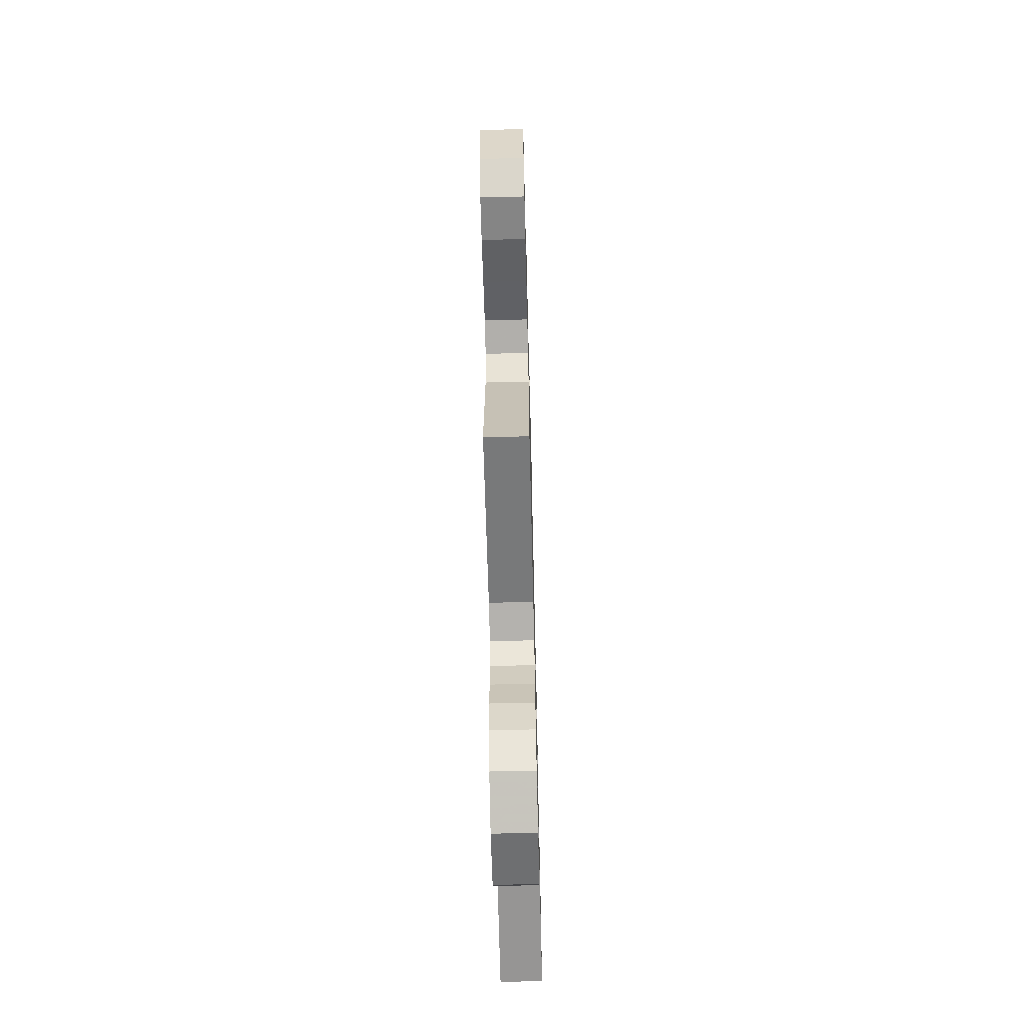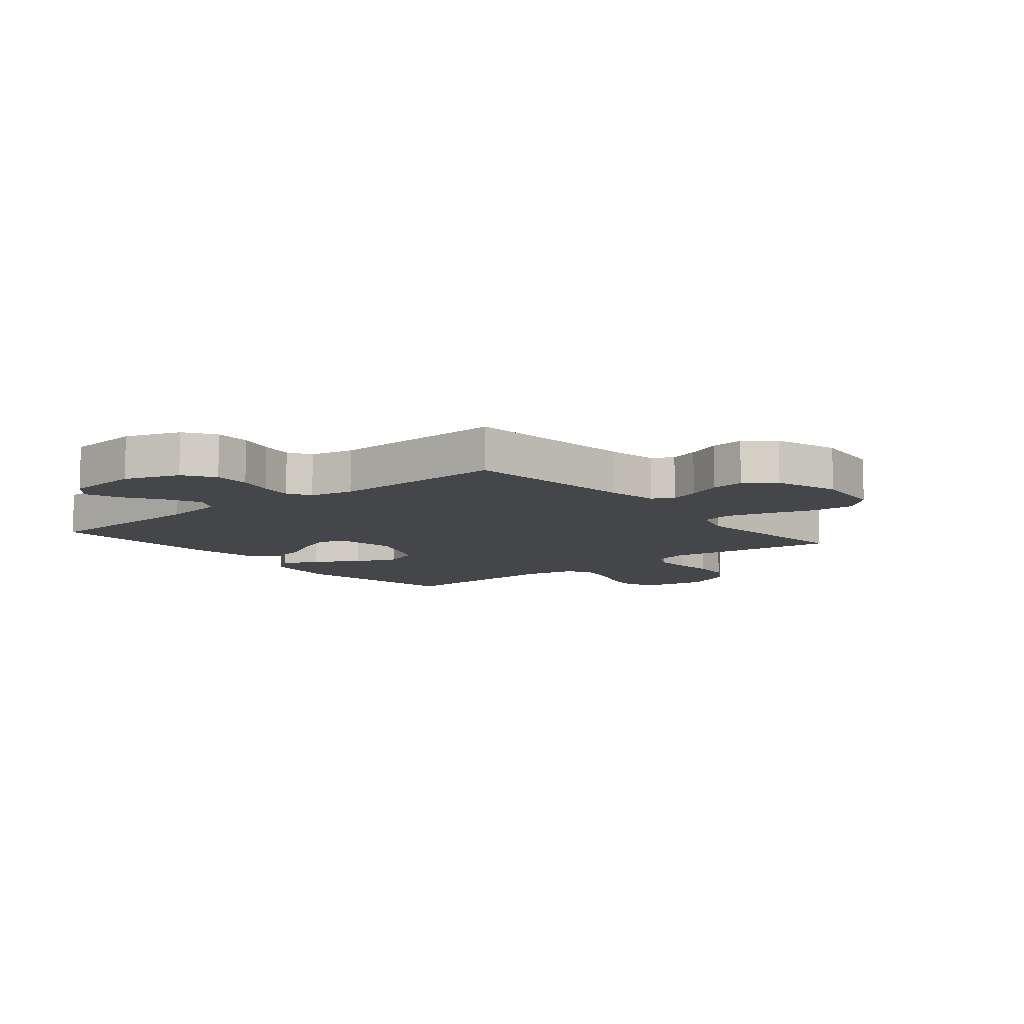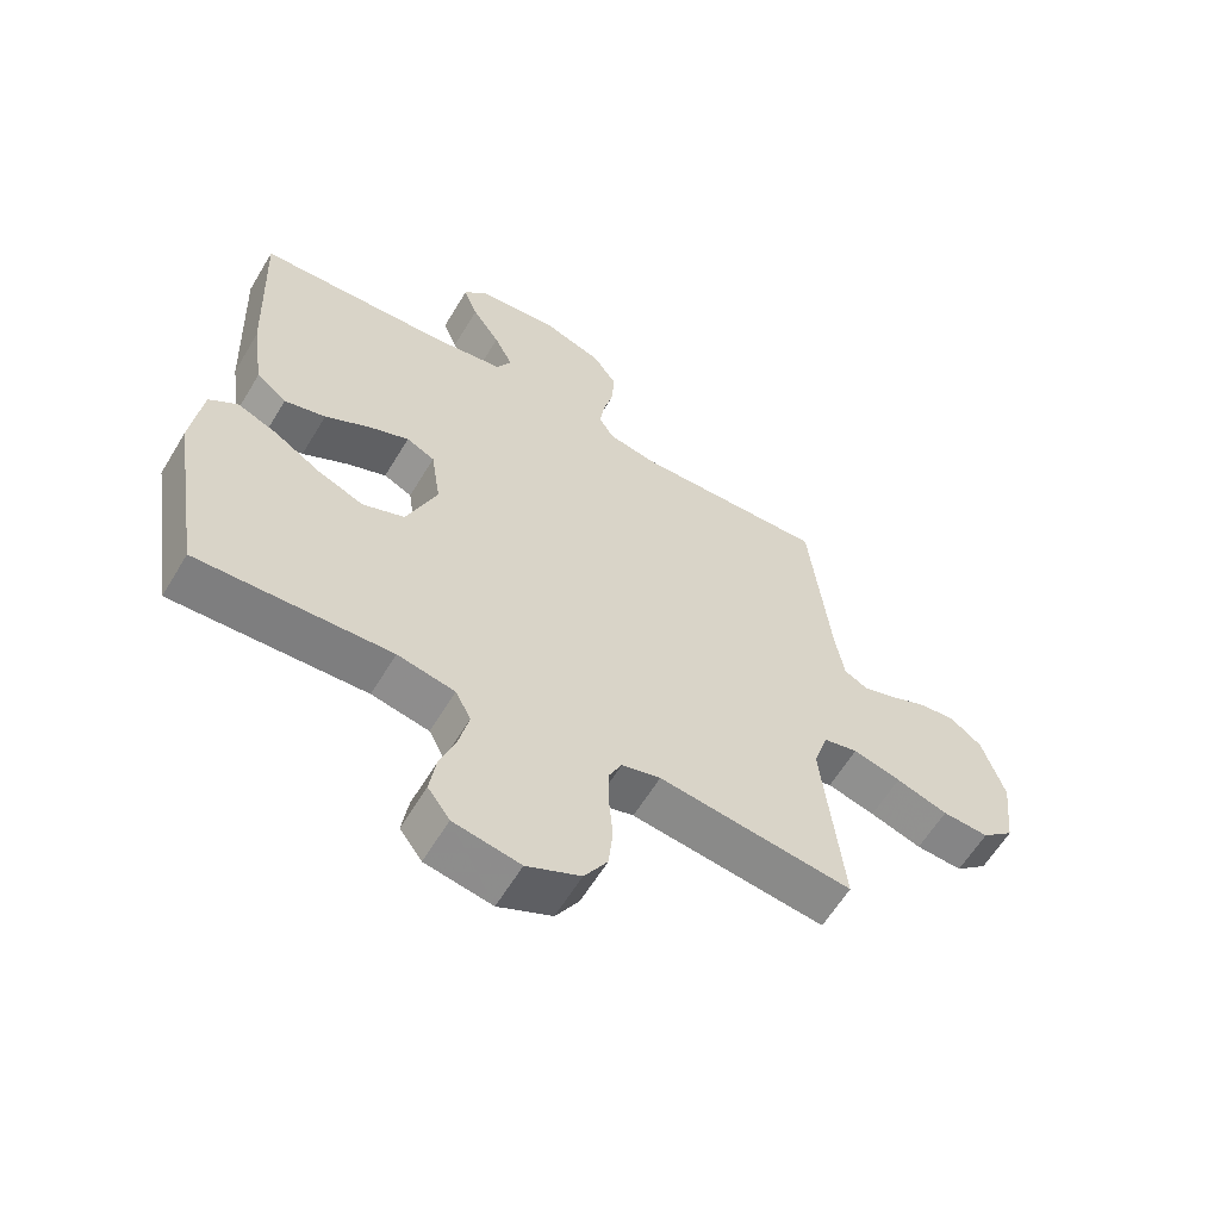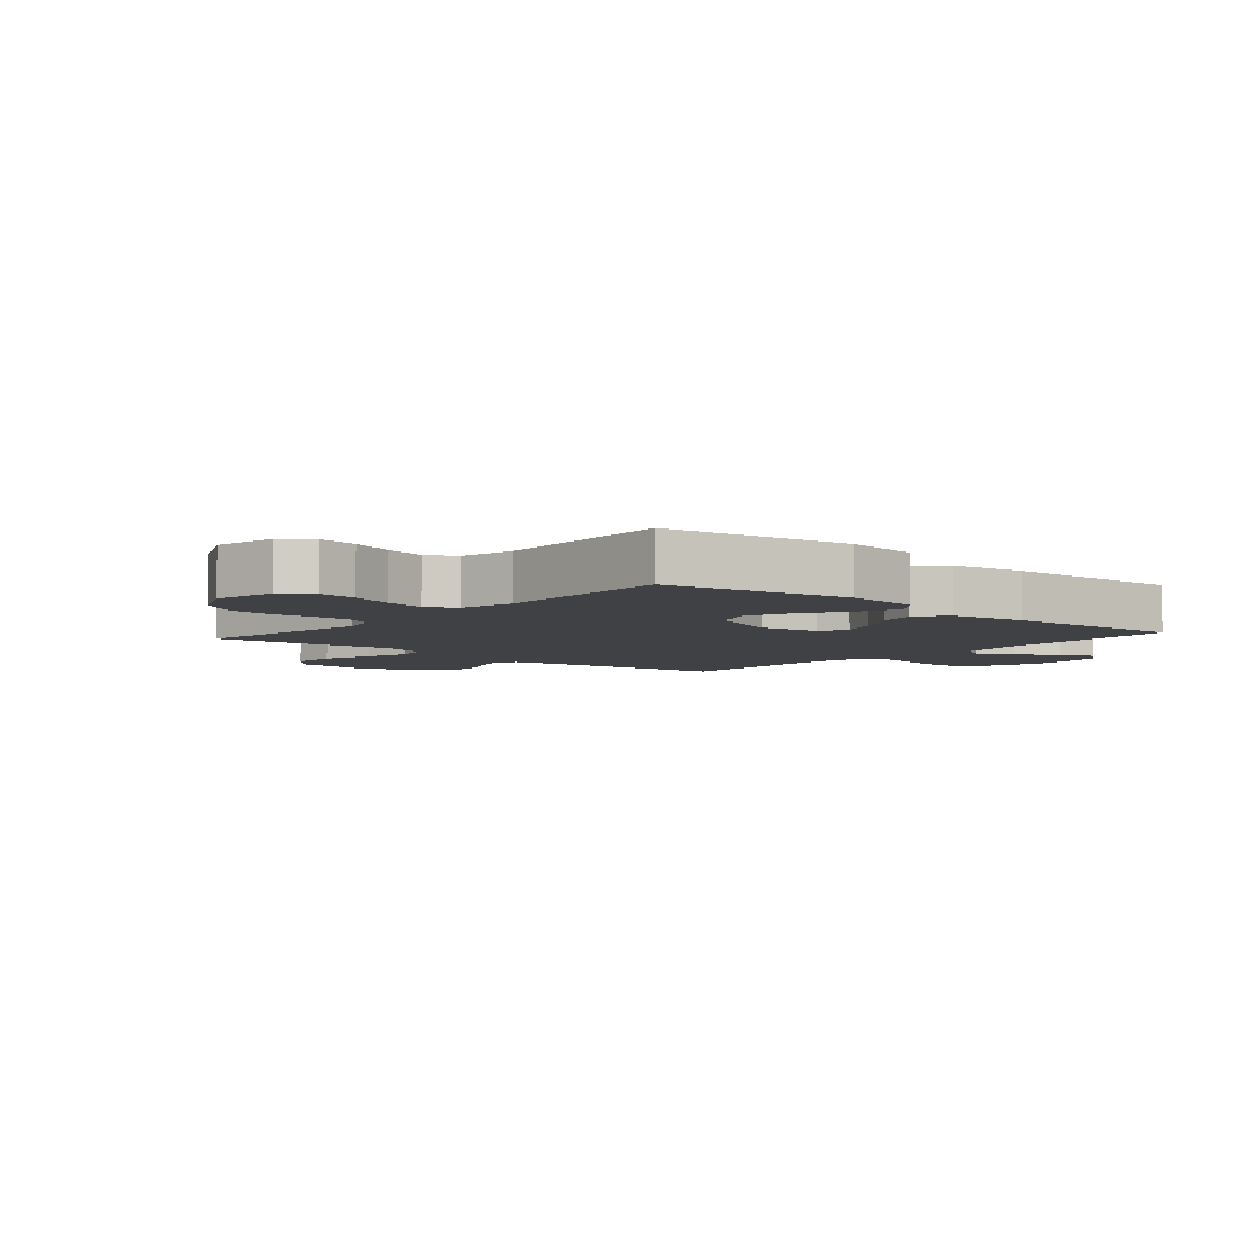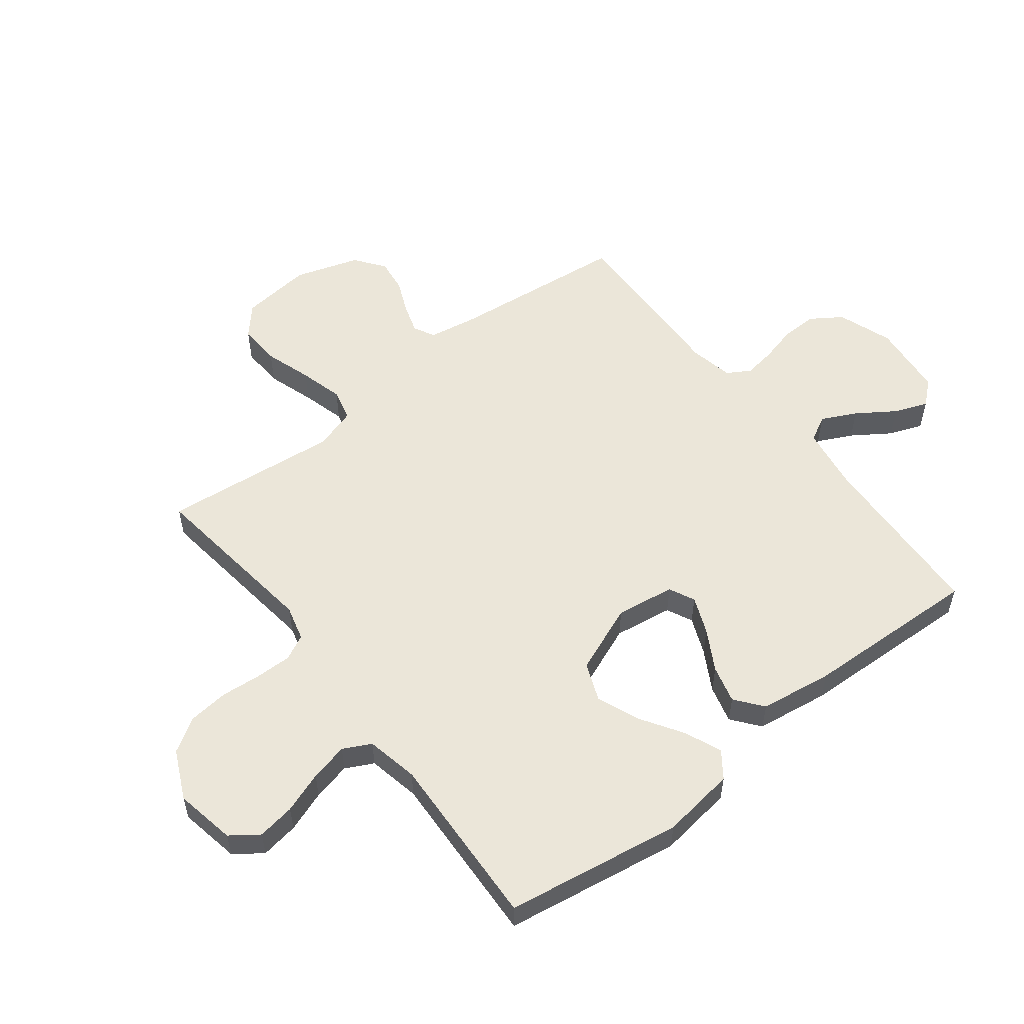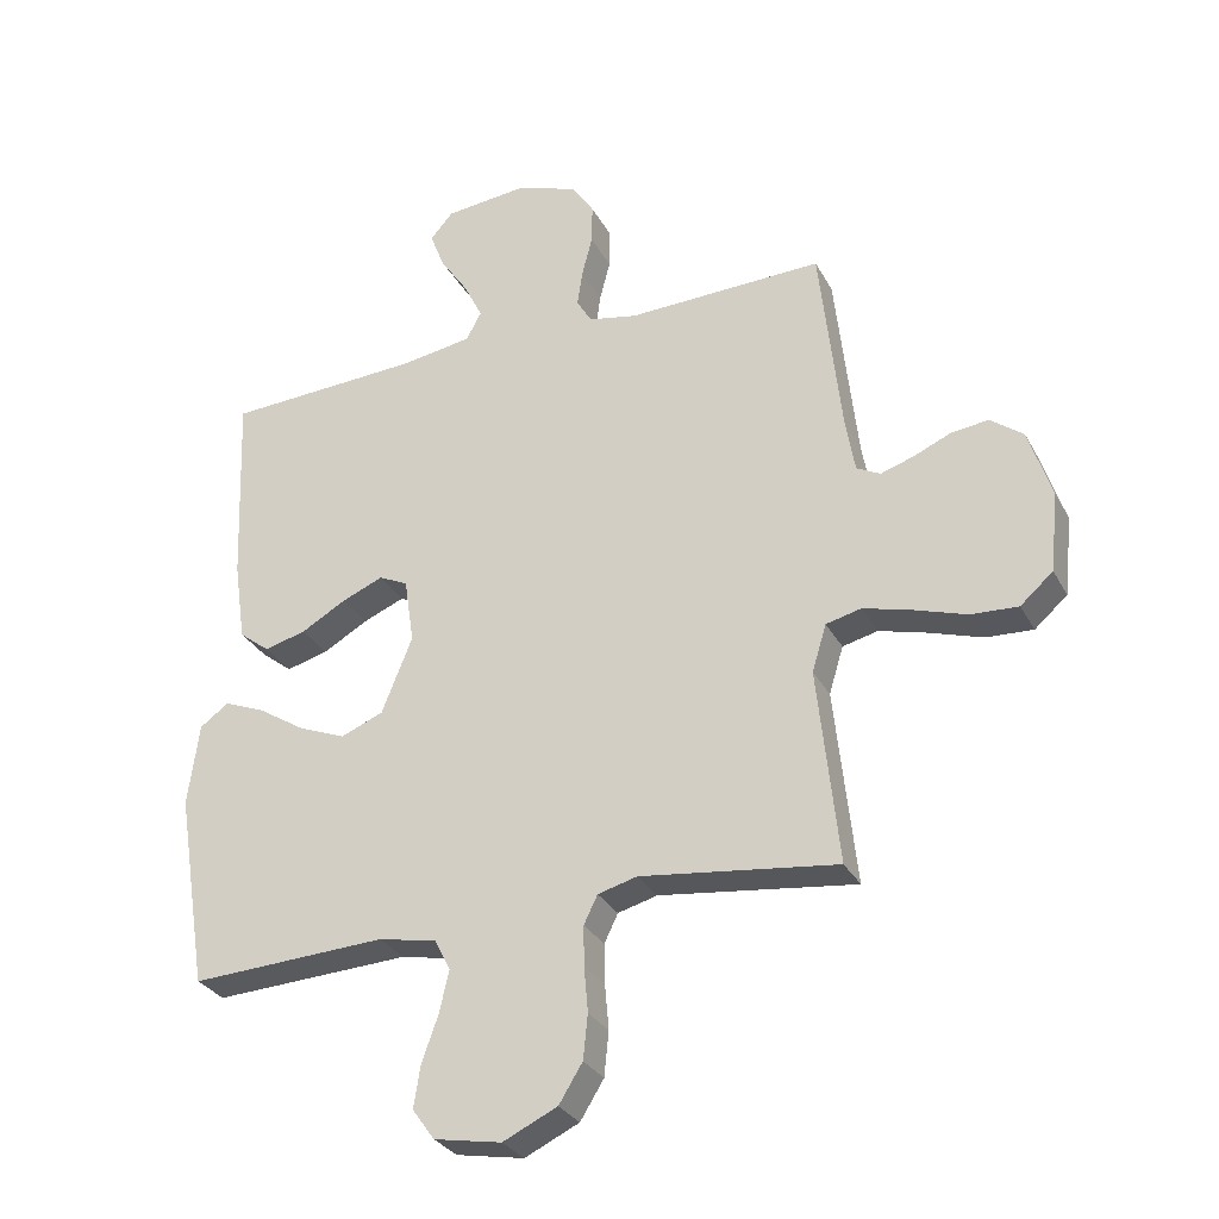
<metadata>
{"format":"obj","ext":"obj","renderer":"f3d","projection":"perspective","resolution":1024,"background":"white","views":[{"elev":-64.9,"azim":91.4,"up":"+Z"},{"elev":-9.4,"azim":39.3,"up":"+Y"},{"elev":-60.6,"azim":-30.9,"up":"+Z"},{"elev":-5.5,"azim":-130.8,"up":"+Y"},{"elev":55.2,"azim":-127.9,"up":"+Y"},{"elev":-30.1,"azim":23.9,"up":"+Z"}]}
</metadata>
<code>
v -0.5 0.07 -0.5
v -0.548 0.07 -0.2
v -0.531 0.07 -0.074
v -0.487 0.07 -0.042
v -0.424 0.07 -0.068
v -0.352 0.07 -0.114
v -0.28 0.07 -0.143
v -0.215 0.07 -0.117
v -0.168 0.07 0
v -0.183 0.07 0.1
v -0.227 0.07 0.121
v -0.29 0.07 0.095
v -0.359 0.07 0.056
v -0.423 0.07 0.039
v -0.47 0.07 0.076
v -0.488 0.07 0.2
v -0.5 0.07 0.5
v -0.2 0.07 0.515
v -0.091 0.07 0.532
v -0.068 0.07 0.575
v -0.097 0.07 0.634
v -0.14 0.07 0.698
v -0.162 0.07 0.755
v -0.127 0.07 0.795
v 0 0.07 0.808
v 0.093 0.07 0.775
v 0.128 0.07 0.723
v 0.127 0.07 0.662
v 0.111 0.07 0.6
v 0.103 0.07 0.545
v 0.126 0.07 0.506
v 0.2 0.07 0.491
v 0.5 0.07 0.5
v 0.533 0.07 0.2
v 0.547 0.07 0.118
v 0.583 0.07 0.099
v 0.633 0.07 0.115
v 0.691 0.07 0.14
v 0.748 0.07 0.147
v 0.798 0.07 0.109
v 0.833 0.07 0
v 0.82 0.07 -0.121
v 0.77 0.07 -0.165
v 0.698 0.07 -0.161
v 0.618 0.07 -0.135
v 0.544 0.07 -0.115
v 0.49 0.07 -0.128
v 0.468 0.07 -0.2
v 0.5 0.07 -0.5
v 0.2 0.07 -0.462
v 0.14 0.07 -0.478
v 0.119 0.07 -0.521
v 0.12 0.07 -0.582
v 0.126 0.07 -0.651
v 0.119 0.07 -0.719
v 0.083 0.07 -0.777
v 0 0.07 -0.816
v -0.103 0.07 -0.797
v -0.137 0.07 -0.75
v -0.127 0.07 -0.686
v -0.102 0.07 -0.616
v -0.087 0.07 -0.551
v -0.111 0.07 -0.504
v -0.2 0.07 -0.486
v -0.5 0 -0.5
v -0.548 0 -0.2
v -0.531 0 -0.074
v -0.487 0 -0.042
v -0.424 0 -0.068
v -0.352 0 -0.114
v -0.28 0 -0.143
v -0.215 0 -0.117
v -0.168 0 0
v -0.183 0 0.1
v -0.227 0 0.121
v -0.29 0 0.095
v -0.359 0 0.056
v -0.423 0 0.039
v -0.47 0 0.076
v -0.488 0 0.2
v -0.5 0 0.5
v -0.2 0 0.515
v -0.091 0 0.532
v -0.068 0 0.575
v -0.097 0 0.634
v -0.14 0 0.698
v -0.162 0 0.755
v -0.127 0 0.795
v 0 0 0.808
v 0.093 0 0.775
v 0.128 0 0.723
v 0.127 0 0.662
v 0.111 0 0.6
v 0.103 0 0.545
v 0.126 0 0.506
v 0.2 0 0.491
v 0.5 0 0.5
v 0.533 0 0.2
v 0.547 0 0.118
v 0.583 0 0.099
v 0.633 0 0.115
v 0.691 0 0.14
v 0.748 0 0.147
v 0.798 0 0.109
v 0.833 0 0
v 0.82 0 -0.121
v 0.77 0 -0.165
v 0.698 0 -0.161
v 0.618 0 -0.135
v 0.544 0 -0.115
v 0.49 0 -0.128
v 0.468 0 -0.2
v 0.5 0 -0.5
v 0.2 0 -0.462
v 0.14 0 -0.478
v 0.119 0 -0.521
v 0.12 0 -0.582
v 0.126 0 -0.651
v 0.119 0 -0.719
v 0.083 0 -0.777
v 0 0 -0.816
v -0.103 0 -0.797
v -0.137 0 -0.75
v -0.127 0 -0.686
v -0.102 0 -0.616
v -0.087 0 -0.551
v -0.111 0 -0.504
v -0.2 0 -0.486
f 59 60 61
f 58 59 61
f 57 58 61
f 56 57 61
f 55 56 61
f 54 55 61
f 53 54 61
f 52 53 61 62
f 51 52 62 63
f 48 49 50
f 51 63 64
f 50 51 64
f 48 50 64
f 47 48 64
f 43 44 45
f 42 43 45
f 41 42 45
f 40 41 45
f 39 40 45
f 38 39 45
f 37 38 45
f 36 37 45 46
f 35 36 46 47
f 32 33 34
f 35 47 64
f 34 35 64
f 32 34 64
f 31 32 64
f 27 28 29
f 26 27 29
f 25 26 29
f 24 25 29
f 23 24 29
f 22 23 29
f 21 22 29
f 20 21 29 30
f 30 31 64
f 20 30 64
f 19 20 64
f 16 17 18
f 15 16 18
f 14 15 18
f 13 14 18
f 12 13 18
f 11 12 18 19
f 4 5 6
f 3 4 6
f 2 3 6
f 1 2 6
f 64 1 6
f 64 6 7
f 10 11 19
f 9 10 19
f 9 19 64
f 8 9 64
f 7 8 64
f 125 124 123
f 125 123 122
f 125 122 121
f 125 121 120
f 125 120 119
f 125 119 118
f 125 118 117
f 126 125 117 116
f 127 126 116 115
f 114 113 112
f 128 127 115
f 128 115 114
f 128 114 112
f 128 112 111
f 109 108 107
f 109 107 106
f 109 106 105
f 109 105 104
f 109 104 103
f 109 103 102
f 109 102 101
f 110 109 101 100
f 111 110 100 99
f 98 97 96
f 128 111 99
f 128 99 98
f 128 98 96
f 128 96 95
f 93 92 91
f 93 91 90
f 93 90 89
f 93 89 88
f 93 88 87
f 93 87 86
f 93 86 85
f 94 93 85 84
f 128 95 94
f 128 94 84
f 128 84 83
f 82 81 80
f 82 80 79
f 82 79 78
f 82 78 77
f 82 77 76
f 83 82 76 75
f 70 69 68
f 70 68 67
f 70 67 66
f 70 66 65
f 70 65 128
f 71 70 128
f 83 75 74
f 83 74 73
f 128 83 73
f 128 73 72
f 128 72 71
f 1 65 66 2
f 2 66 67 3
f 3 67 68 4
f 4 68 69 5
f 5 69 70 6
f 6 70 71 7
f 7 71 72 8
f 8 72 73 9
f 9 73 74 10
f 10 74 75 11
f 11 75 76 12
f 12 76 77 13
f 13 77 78 14
f 14 78 79 15
f 15 79 80 16
f 16 80 81 17
f 17 81 82 18
f 18 82 83 19
f 19 83 84 20
f 20 84 85 21
f 21 85 86 22
f 22 86 87 23
f 23 87 88 24
f 24 88 89 25
f 25 89 90 26
f 26 90 91 27
f 27 91 92 28
f 28 92 93 29
f 29 93 94 30
f 30 94 95 31
f 31 95 96 32
f 32 96 97 33
f 33 97 98 34
f 34 98 99 35
f 35 99 100 36
f 36 100 101 37
f 37 101 102 38
f 38 102 103 39
f 39 103 104 40
f 40 104 105 41
f 41 105 106 42
f 42 106 107 43
f 43 107 108 44
f 44 108 109 45
f 45 109 110 46
f 46 110 111 47
f 47 111 112 48
f 48 112 113 49
f 49 113 114 50
f 50 114 115 51
f 51 115 116 52
f 52 116 117 53
f 53 117 118 54
f 54 118 119 55
f 55 119 120 56
f 56 120 121 57
f 57 121 122 58
f 58 122 123 59
f 59 123 124 60
f 60 124 125 61
f 61 125 126 62
f 62 126 127 63
f 63 127 128 64
f 64 128 65 1

</code>
